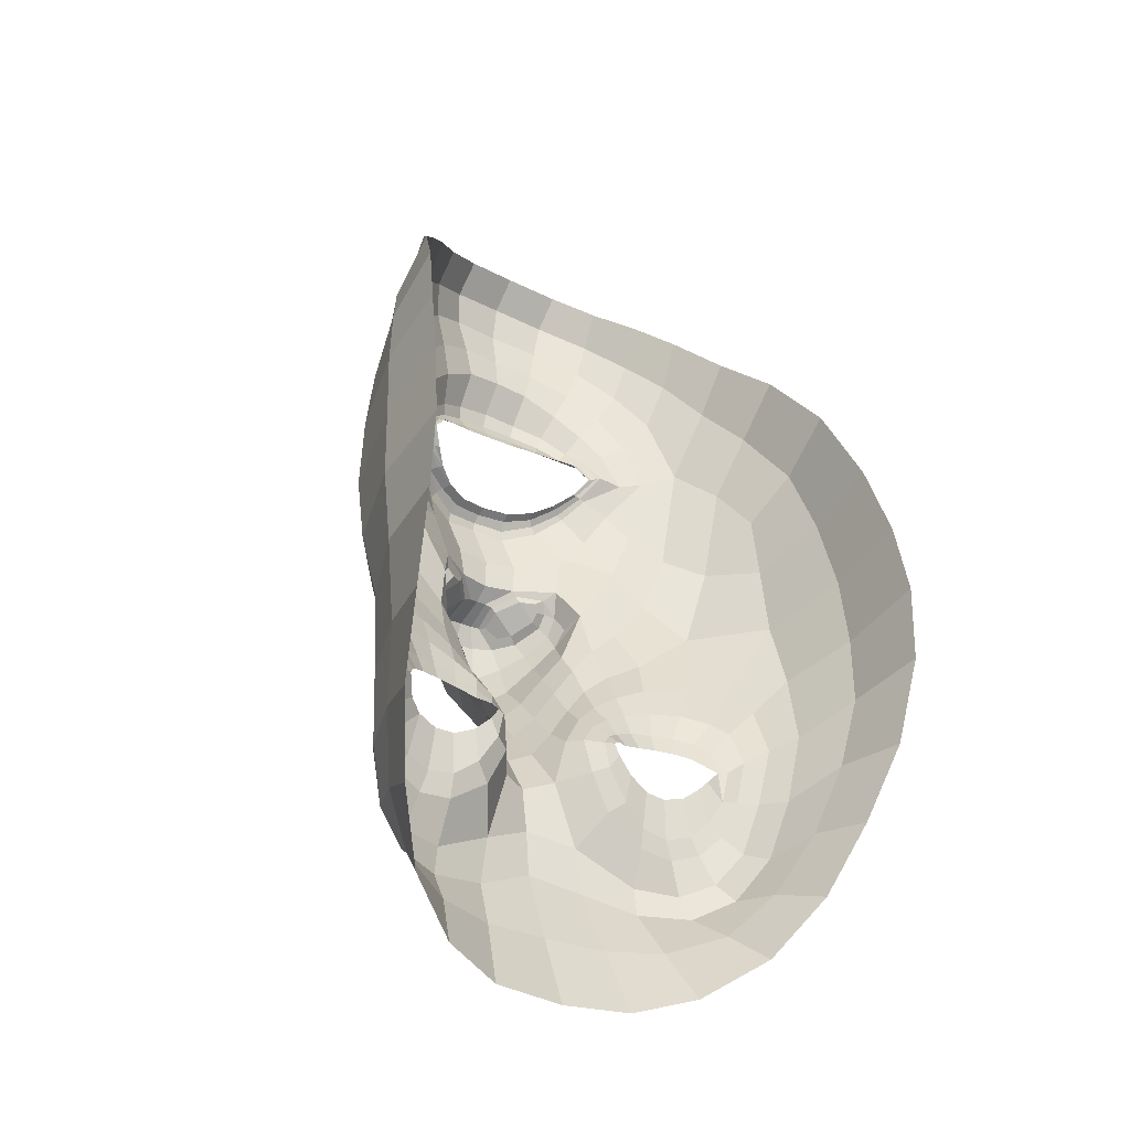
<metadata>
{"format":"obj","ext":"obj","renderer":"f3d","projection":"perspective","resolution":1024,"background":"white","views":[{"elev":-39.9,"azim":-38.4,"up":"+Y"}]}
</metadata>
<code>
o face_face.002
v 0.4996 0.5184 -0.03901
v 0.5084 0.4638 -0.06342
v 0.5061 0.4829 -0.03618
v 0.5017 0.409 -0.04456
v 0.5097 0.4463 -0.06618
v 0.5108 0.4248 -0.05999
v 0.5131 0.3737 -0.024
v 0.4308 0.3642 0.01655
v 0.5157 0.3299 -0.01235
v 0.5172 0.3075 -0.0123
v 0.5212 0.2363 0.006752
v 0.4995 0.5222 -0.03818
v 0.4996 0.5255 -0.03499
v 0.4998 0.5273 -0.03065
v 0.4981 0.5712 -0.02535
v 0.4981 0.5762 -0.02796
v 0.4979 0.5827 -0.03057
v 0.4978 0.5902 -0.02874
v 0.4973 0.6045 -0.01838
v 0.5075 0.4734 -0.05812
v 0.4966 0.4731 -0.04328
v 0.3891 0.3029 0.07419
v 0.4608 0.3816 0.005417
v 0.4491 0.3824 0.005529
v 0.4383 0.3804 0.008182
v 0.4252 0.3695 0.01737
v 0.4713 0.3773 0.007598
v 0.45 0.3262 0.003633
v 0.4629 0.3296 0.004642
v 0.4374 0.3285 0.00646
v 0.4285 0.3357 0.01035
v 0.4141 0.3792 0.02187
v 0.4514 0.619 -0.008917
v 0.4273 0.3587 0.02041
v 0.3789 0.3734 0.07186
v 0.4021 0.3649 0.03392
v 0.4491 0.4486 -0.01208
v 0.4835 0.5145 -0.03799
v 0.4852 0.5237 -0.03386
v 0.4683 0.5182 -0.03202
v 0.4584 0.5243 -0.02342
v 0.4731 0.5249 -0.02943
v 0.4639 0.5283 -0.02131
v 0.4446 0.5598 -0.006199
v 0.499 0.4626 -0.06276
v 0.4986 0.4457 -0.06526
v 0.4141 0.3159 0.01503
v 0.4755 0.4092 -0.008936
v 0.4721 0.4585 -0.03597
v 0.4713 0.4498 -0.03204
v 0.4144 0.4441 0.000746
v 0.5002 0.4257 -0.0571
v 0.4431 0.2962 -0.00161
v 0.4266 0.3024 0.005978
v 0.4044 0.2733 0.05516
v 0.4924 0.3163 -0.00992
v 0.4735 0.339 0.008106
v 0.4379 0.5396 -0.004172
v 0.3809 0.5348 0.08766
v 0.48 0.469 -0.0317
v 0.4886 0.4747 -0.03282
v 0.4481 0.5408 -0.004716
v 0.4515 0.5408 -0.007424
v 0.4212 0.2914 0.01226
v 0.4707 0.4667 -0.03024
v 0.4642 0.2988 -0.00709
v 0.4637 0.2854 -0.008265
v 0.4551 0.2375 0.01705
v 0.4127 0.287 0.03116
v 0.4603 0.2657 0.004317
v 0.4076 0.3091 0.02537
v 0.3981 0.311 0.04888
v 0.4839 0.5196 -0.03719
v 0.4706 0.522 -0.03125
v 0.461 0.5266 -0.02331
v 0.4823 0.4726 -0.02932
v 0.4498 0.5409 -0.006097
v 0.4544 0.5514 -0.01207
v 0.453 0.5408 -0.00763
v 0.4862 0.4627 -0.04687
v 0.4664 0.5289 -0.0199
v 0.4754 0.5262 -0.02558
v 0.4866 0.5257 -0.02977
v 0.4803 0.6014 -0.01847
v 0.4812 0.5857 -0.02843
v 0.4821 0.5785 -0.02966
v 0.4834 0.5723 -0.02685
v 0.4849 0.5679 -0.02441
v 0.466 0.5568 -0.01581
v 0.4635 0.5581 -0.01793
v 0.4605 0.5606 -0.01986
v 0.4582 0.5641 -0.01811
v 0.4535 0.5096 -0.01911
v 0.3712 0.4491 0.1103
v 0.5068 0.4781 -0.04373
v 0.4599 0.5505 -0.01049
v 0.4571 0.5506 -0.01193
v 0.4913 0.4815 -0.03391
v 0.4734 0.4774 -0.02237
v 0.49 0.4782 -0.03359
v 0.4624 0.4178 -0.006696
v 0.4426 0.4268 -0.005125
v 0.4686 0.4578 -0.0262
v 0.4254 0.2506 0.03461
v 0.4324 0.2711 0.01668
v 0.4401 0.2834 0.001471
v 0.453 0.5755 -0.0113
v 0.4912 0.2934 -0.01249
v 0.4882 0.2677 -0.002237
v 0.4859 0.2337 0.007486
v 0.4296 0.3763 0.0128
v 0.4003 0.3902 0.02678
v 0.4786 0.3728 0.009811
v 0.4164 0.3427 0.01955
v 0.4847 0.3986 -0.01183
v 0.4797 0.4515 -0.04633
v 0.3874 0.403 0.0374
v 0.4074 0.4023 0.01555
v 0.4221 0.4094 0.005296
v 0.4445 0.4081 0.001436
v 0.4613 0.4023 0.000271
v 0.4745 0.3952 -0.001403
v 0.502 0.3768 -0.02049
v 0.3871 0.4377 0.03111
v 0.4073 0.3388 0.02505
v 0.5018 0.4723 -0.05776
v 0.4756 0.4251 -0.01547
v 0.373 0.3742 0.1087
v 0.4849 0.3866 -0.001724
v 0.4668 0.4593 -0.01484
v 0.4219 0.3582 0.02221
v 0.4794 0.4412 -0.04132
v 0.374 0.4903 0.1019
v 0.4798 0.3669 0.01334
v 0.4897 0.4314 -0.05127
v 0.4053 0.5752 0.02959
v 0.4032 0.5969 0.04717
v 0.3745 0.4438 0.07086
v 0.3927 0.5511 0.04302
v 0.388 0.3401 0.0639
v 0.4479 0.6362 -0.004531
v 0.5024 0.477 -0.04312
v 0.4641 0.4368 -0.01274
v 0.3912 0.3682 0.04469
v 0.4407 0.3715 0.009997
v 0.4501 0.3738 0.007663
v 0.452 0.5528 -0.01061
v 0.3876 0.4721 0.03189
v 0.4678 0.663 -0.001796
v 0.433 0.6367 0.01957
v 0.419 0.6203 0.03173
v 0.5193 0.2721 -0.003166
v 0.4934 0.6687 -0.00378
v 0.46 0.3731 0.00788
v 0.4696 0.3704 0.01009
v 0.4762 0.3687 0.01292
v 0.3988 0.3358 0.03662
v 0.4702 0.3542 0.00941
v 0.4603 0.3487 0.007254
v 0.4504 0.3471 0.007202
v 0.4405 0.349 0.009266
v 0.4341 0.3527 0.01237
v 0.3791 0.3349 0.09426
v 0.4347 0.3679 0.01341
v 0.5048 0.4964 -0.03421
v 0.4658 0.5007 -0.02474
v 0.4803 0.4657 -0.03549
v 0.4885 0.4961 -0.03393
v 0.5142 0.3529 -0.01377
v 0.4187 0.5988 0.01914
v 0.4325 0.6174 0.007957
v 0.4684 0.6507 -0.01493
v 0.3913 0.5708 0.06751
v 0.477 0.3618 0.01179
v 0.4929 0.4023 -0.02721
v 0.4941 0.6563 -0.01661
v 0.4487 0.6515 0.006611
v 0.3765 0.4818 0.06606
v 0.4743 0.5629 -0.02065
v 0.4719 0.5657 -0.023
v 0.4696 0.5703 -0.02509
v 0.468 0.5764 -0.02376
v 0.4644 0.5902 -0.01635
v 0.4567 0.5335 -0.01385
v 0.4539 0.5327 -0.01385
v 0.4516 0.5312 -0.01388
v 0.4439 0.5227 -0.01158
v 0.4036 0.481 0.009673
v 0.4936 0.3865 -0.01523
v 0.4894 0.3526 0.006791
v 0.4821 0.3549 0.01053
v 0.4591 0.5335 -0.01304
v 0.3998 0.5242 0.02405
v 0.5002 0.3515 -0.007202
v 0.4577 0.6033 -0.01162
v 0.5116 0.4073 -0.04763
v 0.5017 0.3938 -0.03335
v 0.5123 0.3912 -0.03525
v 0.483 0.4278 -0.02981
v 0.4952 0.6391 -0.02076
v 0.4964 0.6201 -0.01914
v 0.476 0.6161 -0.01758
v 0.4341 0.5651 -0.000668
v 0.456 0.4721 -0.01297
v 0.4441 0.5864 -0.005737
v 0.4299 0.467 -0.009581
v 0.4442 0.4879 -0.01216
v 0.419 0.4941 -0.002412
v 0.4712 0.6341 -0.0187
v 0.4751 0.4376 -0.02292
v 0.4238 0.5784 0.008115
v 0.437 0.5995 0.000882
v 0.4273 0.5408 0.000132
v 0.3895 0.5023 0.03408
v 0.413 0.544 0.01001
v 0.3818 0.5178 0.05868
v 0.434 0.5089 -0.007997
v 0.4845 0.4135 -0.02085
v 0.483 0.4593 -0.04896
v 0.4755 0.4641 -0.03738
v 0.4886 0.4476 -0.05623
v 0.4815 0.3326 0.003996
v 0.4635 0.3184 0.001814
v 0.4473 0.315 0.00177
v 0.4332 0.3184 0.005253
v 0.4227 0.3271 0.01131
v 0.4132 0.3613 0.02634
v 0.3749 0.4079 0.07166
v 0.4197 0.3868 0.01569
v 0.4309 0.3926 0.009166
v 0.4463 0.3939 0.005105
v 0.4613 0.3911 0.003924
v 0.4734 0.3858 0.004795
v 0.4821 0.3807 0.004875
v 0.3714 0.4114 0.1134
v 0.475 0.4693 -0.03198
v 0.4922 0.4165 -0.03772
v 0.4909 0.4601 -0.05751
v 0.4963 0.4697 -0.05322
v 0.4907 0.4636 -0.05216
v 0.4775 0.4749 -0.02824
v 0.4983 0.4711 -0.05626
v 0.4989 0.4757 -0.04317
v 0.4837 0.3671 0.01175
v 0.4895 0.3714 0.004878
v 0.4933 0.3738 -0.003276
v 0.4303 0.3557 0.01581
v 0.4227 0.3449 0.01621
v 0.521 0.411 -0.04329
v 0.5913 0.3784 0.02527
v 0.5171 0.4753 -0.04232
v 0.6309 0.3305 0.08756
v 0.5586 0.3897 0.01112
v 0.5696 0.3926 0.0124
v 0.5802 0.3934 0.01605
v 0.595 0.3849 0.02657
v 0.5492 0.3845 0.01212
v 0.5788 0.339 0.01069
v 0.5654 0.3404 0.01022
v 0.5907 0.3432 0.0146
v 0.5978 0.3517 0.01915
v 0.6024 0.3974 0.03182
v 0.5402 0.627 -0.004891
v 0.5957 0.3732 0.02951
v 0.6343 0.4013 0.08506
v 0.615 0.3859 0.045
v 0.5641 0.4613 -0.006088
v 0.5157 0.5179 -0.0365
v 0.514 0.527 -0.03249
v 0.5311 0.5251 -0.02895
v 0.5409 0.5337 -0.01917
v 0.5262 0.5309 -0.02679
v 0.5353 0.5367 -0.01771
v 0.5528 0.5709 -0.00079
v 0.5177 0.4646 -0.06195
v 0.5205 0.448 -0.06431
v 0.6128 0.3373 0.02543
v 0.5435 0.4165 -0.005047
v 0.5426 0.4659 -0.03238
v 0.5441 0.4575 -0.02834
v 0.5974 0.4643 0.01038
v 0.5209 0.4279 -0.05586
v 0.5897 0.3149 0.00588
v 0.604 0.3225 0.01519
v 0.6225 0.2985 0.06705
v 0.5397 0.3279 -0.007285
v 0.5534 0.3481 0.01266
v 0.5619 0.5529 0.002527
v 0.6132 0.5595 0.1006
v 0.5331 0.4746 -0.02917
v 0.524 0.4786 -0.03153
v 0.5506 0.5537 0.001036
v 0.5473 0.553 -0.002325
v 0.6101 0.313 0.02189
v 0.5423 0.4742 -0.02672
v 0.5693 0.3155 -0.001954
v 0.572 0.303 -0.003054
v 0.5833 0.2528 0.02393
v 0.6159 0.3092 0.04161
v 0.5763 0.2788 0.01021
v 0.6192 0.3319 0.03634
v 0.6249 0.3357 0.06065
v 0.515 0.5231 -0.0357
v 0.5286 0.5286 -0.02839
v 0.5382 0.5355 -0.01946
v 0.5301 0.4777 -0.02714
v 0.5489 0.5534 -0.000796
v 0.5437 0.563 -0.007611
v 0.5458 0.5525 -0.00269
v 0.5287 0.4673 -0.0444
v 0.533 0.5368 -0.01648
v 0.524 0.5317 -0.02307
v 0.513 0.5287 -0.02838
v 0.5143 0.6046 -0.01715
v 0.5144 0.5902 -0.02703
v 0.5137 0.5826 -0.02822
v 0.5127 0.5761 -0.02541
v 0.5114 0.5713 -0.02302
v 0.5314 0.5654 -0.01239
v 0.5339 0.5674 -0.01453
v 0.5369 0.5709 -0.01627
v 0.5392 0.5752 -0.01429
v 0.5516 0.5202 -0.01418
v 0.6294 0.4775 0.1246
v 0.5381 0.5608 -0.00617
v 0.541 0.5615 -0.007652
v 0.5206 0.4847 -0.03258
v 0.5378 0.4842 -0.01953
v 0.5222 0.4818 -0.03232
v 0.5547 0.4279 -0.001478
v 0.5727 0.4412 0.001813
v 0.5453 0.466 -0.02236
v 0.608 0.2721 0.04429
v 0.6008 0.2897 0.02515
v 0.5942 0.3032 0.00923
v 0.5432 0.5844 -0.006855
v 0.5449 0.3069 -0.009755
v 0.5498 0.2748 0.000877
v 0.5554 0.2421 0.01106
v 0.5894 0.3912 0.02148
v 0.6132 0.411 0.03771
v 0.5429 0.3797 0.01384
v 0.6069 0.3613 0.02963
v 0.5364 0.4042 -0.008746
v 0.5368 0.4577 -0.04339
v 0.6259 0.4291 0.04973
v 0.6049 0.4221 0.02599
v 0.5903 0.4267 0.01427
v 0.5694 0.4209 0.008402
v 0.5545 0.4118 0.005617
v 0.5434 0.4027 0.002596
v 0.5234 0.3791 -0.0192
v 0.6228 0.4635 0.04345
v 0.6148 0.3602 0.03592
v 0.513 0.4735 -0.05711
v 0.5418 0.4323 -0.01168
v 0.6356 0.4035 0.1236
v 0.5351 0.3929 0.001406
v 0.5461 0.4678 -0.01089
v 0.6001 0.3742 0.03182
v 0.5379 0.4475 -0.03831
v 0.6234 0.5174 0.1156
v 0.5432 0.3738 0.01753
v 0.5299 0.4357 -0.04909
v 0.5892 0.5936 0.03876
v 0.5875 0.6148 0.0571
v 0.6316 0.4715 0.08406
v 0.6037 0.573 0.05374
v 0.6298 0.3666 0.07645
v 0.5414 0.6441 -0.00018
v 0.5112 0.478 -0.04273
v 0.5511 0.4463 -0.008096
v 0.6236 0.3909 0.05674
v 0.5802 0.3835 0.01774
v 0.5707 0.3835 0.01448
v 0.5461 0.565 -0.00586
v 0.6184 0.4974 0.04391
v 0.5189 0.6671 0.000761
v 0.5553 0.6469 0.02591
v 0.5705 0.6338 0.0398
v 0.5613 0.3812 0.01368
v 0.5523 0.3777 0.01506
v 0.5462 0.3757 0.01739
v 0.622 0.3586 0.04825
v 0.5552 0.3631 0.01447
v 0.5656 0.3585 0.01318
v 0.5755 0.358 0.01409
v 0.5849 0.3612 0.01707
v 0.5905 0.3661 0.02078
v 0.6351 0.3637 0.1086
v 0.5867 0.3814 0.02174
v 0.5417 0.5089 -0.02094
v 0.5334 0.4715 -0.03295
v 0.5209 0.4996 -0.03238
v 0.5735 0.6135 0.02657
v 0.5583 0.6287 0.01375
v 0.52 0.6551 -0.0126
v 0.6008 0.5922 0.07907
v 0.547 0.3696 0.01634
v 0.5293 0.4062 -0.02512
v 0.5387 0.6587 0.01123
v 0.6258 0.5086 0.07884
v 0.5224 0.5691 -0.0181
v 0.5248 0.5726 -0.02037
v 0.5269 0.578 -0.02235
v 0.5285 0.5849 -0.02089
v 0.5307 0.5964 -0.01312
v 0.5425 0.5439 -0.00946
v 0.5451 0.5436 -0.009012
v 0.5476 0.5427 -0.008737
v 0.5586 0.5351 -0.005371
v 0.603 0.5029 0.01994
v 0.5298 0.3905 -0.01313
v 0.5363 0.3593 0.009471
v 0.5427 0.3623 0.01445
v 0.5403 0.5434 -0.008697
v 0.6008 0.5458 0.03436
v 0.5265 0.3572 -0.005493
v 0.5359 0.6105 -0.008083
v 0.5223 0.3959 -0.03225
v 0.5354 0.4335 -0.02705
v 0.5169 0.6198 -0.01596
v 0.5626 0.5782 0.005637
v 0.5545 0.4828 -0.008121
v 0.5507 0.5966 -0.000836
v 0.5801 0.4837 -0.00191
v 0.5636 0.501 -0.006063
v 0.5867 0.5126 0.006251
v 0.5195 0.6384 -0.01656
v 0.5412 0.4447 -0.01947
v 0.5712 0.5928 0.01525
v 0.5562 0.6107 0.006334
v 0.5724 0.5563 0.007787
v 0.613 0.5265 0.04558
v 0.586 0.5621 0.01877
v 0.6173 0.5429 0.07089
v 0.5703 0.5239 -0.000903
v 0.5352 0.4191 -0.01784
v 0.5325 0.4647 -0.04629
v 0.5385 0.4709 -0.03434
v 0.5293 0.452 -0.05423
v 0.547 0.3426 0.007675
v 0.5667 0.3314 0.007216
v 0.5832 0.3303 0.008868
v 0.596 0.3356 0.01384
v 0.6041 0.3456 0.02089
v 0.6064 0.3799 0.03655
v 0.6346 0.4361 0.08524
v 0.5961 0.404 0.02511
v 0.5845 0.4078 0.01744
v 0.5699 0.4055 0.01199
v 0.5563 0.3997 0.009411
v 0.5457 0.393 0.008954
v 0.5384 0.3868 0.008265
v 0.6328 0.4404 0.1282
v 0.5378 0.4759 -0.02899
v 0.5288 0.4204 -0.03556
v 0.5252 0.4638 -0.05579
v 0.5183 0.4721 -0.05222
v 0.5245 0.4673 -0.0504
v 0.5344 0.4809 -0.0257
v 0.5164 0.473 -0.05545
v 0.5146 0.4774 -0.0425
v 0.5392 0.3738 0.01527
v 0.5331 0.3769 0.007579
v 0.5294 0.3792 -0.00106
v 0.5935 0.3699 0.02459
v 0.6015 0.3615 0.02554
v 0.4502 0.3588 0.01158
v 0.4618 0.3594 0.01158
v 0.451 0.3442 0.01158
v 0.4385 0.3581 0.01158
v 0.4494 0.3732 0.01158
v 0.5737 0.3716 0.01831
v 0.5853 0.3727 0.01831
v 0.5746 0.3565 0.01831
v 0.5622 0.3705 0.01831
v 0.5729 0.3868 0.01831
f 338 339 11 152
f 300 298 339 338
f 334 333 298 300
f 285 333 334 299
f 302 252 285 299
f 369 390 252 302
f 265 357 390 369
f 448 455 357 265
f 367 324 455 448
f 402 362 324 367
f 436 289 362 402
f 368 398 289 436
f 110 109 152 11
f 68 70 109 110
f 104 105 70 68
f 368 365 366 398
f 395 380 366 365
f 396 379 380 395
f 370 401 379 396
f 397 378 401 370
f 176 153 378 397
f 176 172 149 153
f 172 141 177 149
f 150 177 141 171
f 170 151 150 171
f 170 136 137 151
f 136 139 173 137
f 139 216 59 173
f 216 178 133 59
f 178 138 94 133
f 94 138 228 235
f 228 35 128 235
f 140 163 128 35
f 72 22 163 140
f 69 55 22 72
f 105 104 55 69
f 429 200 176 397
f 263 429 397 370
f 396 432 263 370
f 395 431 432 396
f 365 435 431 395
f 368 417 435 365
f 417 368 436 434
f 402 377 434 436
f 377 402 367 353
f 353 367 448 346
f 373 346 448 265
f 384 373 265 369
f 301 384 369 302
f 294 301 302 299
f 335 294 299 334
f 200 209 172 176
f 209 33 141 172
f 212 171 141 33
f 212 211 170 171
f 205 203 211 212
f 211 215 136 170
f 193 139 136 215
f 193 214 216 139
f 148 178 216 214
f 178 148 124 138
f 228 138 124 117
f 144 35 228 117
f 157 140 35 144
f 157 71 72 140
f 64 69 72 71
f 64 106 105 69
f 67 70 105 106
f 109 70 67 108
f 10 152 109 108
f 337 338 152 10
f 297 300 338 337
f 335 334 300 297
f 212 33 195 205
f 195 33 209 202
f 9 286 337 10
f 337 286 296 297
f 297 296 283 335
f 283 284 294 335
f 284 277 301 294
f 277 354 384 301
f 354 266 373 384
f 266 341 346 373
f 341 347 353 346
f 348 281 353 347
f 412 377 353 281
f 437 433 435 428
f 423 431 435 433
f 432 431 423 425
f 425 419 263 432
f 419 422 429 263
f 422 201 200 429
f 201 202 209 200
f 203 213 215 211
f 193 188 148 214
f 188 51 124 148
f 118 112 117 124
f 112 36 144 117
f 36 125 157 144
f 125 47 71 157
f 47 54 64 71
f 54 53 106 64
f 53 66 67 106
f 66 56 108 67
f 56 9 10 108
f 51 119 118 124
f 102 120 119 51
f 101 121 120 102
f 48 122 121 101
f 115 129 122 48
f 246 129 115 189
f 194 246 189 123
f 123 7 169 194
f 418 169 7 352
f 352 413 466 418
f 344 358 466 413
f 278 351 358 344
f 330 350 351 278
f 350 330 331 349
f 331 281 348 349
f 286 9 169 418
f 9 56 194 169
f 418 414 442 286
f 286 442 443 296
f 444 283 296 443
f 445 284 283 444
f 445 446 277 284
f 354 277 446 343
f 354 343 447 266
f 447 262 341 266
f 418 466 465 414
f 351 453 454 358
f 452 453 351 350
f 451 452 350 349
f 450 451 349 348
f 449 450 348 347
f 262 449 347 341
f 454 465 466 358
f 415 287 442 414
f 287 259 443 442
f 259 258 444 443
f 261 446 445 260
f 258 260 445 444
f 261 468 343 446
f 468 360 447 343
f 360 256 262 447
f 340 449 262 256
f 340 255 450 449
f 255 254 451 450
f 254 253 452 451
f 257 453 452 253
f 257 342 454 453
f 342 464 465 454
f 464 415 414 465
f 224 223 66 53
f 223 222 56 66
f 190 194 56 222
f 190 245 246 194
f 245 234 129 246
f 234 233 122 129
f 233 232 121 122
f 232 231 120 121
f 231 230 119 120
f 119 230 229 118
f 229 32 112 118
f 32 227 36 112
f 227 114 125 36
f 114 226 47 125
f 226 225 54 47
f 225 224 53 54
f 28 29 223 224
f 29 57 222 223
f 57 191 190 222
f 244 245 190 191
f 244 113 234 245
f 113 27 233 234
f 27 23 232 233
f 23 24 231 232
f 24 25 230 231
f 25 111 229 230
f 229 111 26 32
f 227 32 26 131
f 131 248 114 227
f 248 31 226 114
f 31 30 225 226
f 30 28 224 225
f 161 160 28 30
f 29 28 160 159
f 159 158 57 29
f 158 174 191 57
f 174 134 244 191
f 31 161 30
f 162 161 31 248
f 162 248 131 34 247
f 8 34 131 26
f 164 8 26 111
f 145 164 111 25
f 146 145 25 24
f 154 146 24 23
f 155 154 23 27
f 156 155 27 113
f 134 156 113 244
f 385 386 259 287
f 387 258 259 386
f 388 260 258 387
f 389 261 260 388
f 467 468 261 389
f 375 381 253 254
f 375 254 255 374
f 255 340 391 374
f 391 340 256 264 250
f 264 256 360 468
f 264 468 467
f 415 399 385 287
f 257 253 381 382
f 382 383 342 257
f 363 464 342 383
f 363 399 415 464
f 206 37 102 51
f 143 127 48 101
f 127 218 115 48
f 218 175 189 115
f 175 197 123 189
f 7 123 197 198
f 198 420 352 7
f 143 101 102 37
f 400 413 352 420
f 438 344 413 400
f 356 278 344 438
f 372 330 278 356
f 267 331 330 372
f 426 281 331 267
f 208 206 51 188
f 215 208 188 193
f 213 217 208 215
f 207 206 208 217
f 204 37 206 207
f 130 143 37 204
f 210 127 143 130
f 199 218 127 210
f 237 175 218 199
f 4 197 175 237
f 196 198 197 4
f 249 420 198 196
f 457 400 420 249
f 421 438 400 457
f 430 356 438 421
f 359 372 356 430
f 424 267 372 359
f 267 424 427 426
f 437 428 426 427
f 407 314 422 419
f 426 428 412 281
f 428 435 417 412
f 434 412 417
f 412 434 377
f 19 201 422 314
f 84 202 201 19
f 183 195 202 84
f 107 205 195 183
f 44 203 205 107
f 58 213 203 44
f 187 217 213 58
f 93 207 217 187
f 166 207 93
f 99 204 207 166
f 425 336 407 419
f 423 274 336 425
f 433 288 274 423
f 411 410 288 433
f 433 437 411
f 427 323 411 437
f 427 392 323
f 424 328 392 427
f 196 4 52 6
f 282 249 196 6
f 364 457 249 282
f 361 421 457 364
f 280 430 421 361
f 430 280 359
f 328 424 359
f 359 332 295 328
f 332 359 280
f 280 279 295 332
f 279 280 361 345
f 441 345 361 364
f 276 441 364 282
f 5 276 282 6
f 52 46 5 6
f 237 135 52 4
f 199 132 135 237
f 210 50 132 199
f 130 50 210
f 52 135 221 46
f 132 116 221 135
f 49 116 132 50
f 103 50 130
f 65 49 50 103
f 130 99 65 103
f 204 99 130
f 2 275 276 5
f 46 45 2 5
f 458 441 276 275
f 458 439 345 441
f 279 345 439 440
f 279 440 456 295
f 238 45 46 221
f 219 238 221 116
f 220 219 116 49
f 236 220 49 65
f 241 236 65 99
f 2 45 126 20
f 275 2 20 355
f 462 458 275 355
f 459 460 458 462
f 355 20 95 371
f 95 3 327 371
f 95 20 126 142
f 3 95 142 98
f 371 463 462 355
f 463 371 327 329
f 40 166 93 41
f 166 40 38 168
f 165 168 38 1
f 268 394 165 1
f 392 394 268 270
f 323 392 270 271
f 411 323 271 410
f 314 407 406 315
f 406 407 336 322
f 376 322 336 274
f 292 376 274 288
f 409 292 288 410
f 305 409 410 271
f 304 305 271 270
f 303 304 270 268
f 12 303 268 1
f 1 38 73 12
f 73 38 40 74
f 42 74 75
f 75 74 40 41
f 73 74 42 39
f 13 12 73 39
f 303 12 13 269
f 272 304 303 269
f 273 305 304 272
f 408 409 305 273
f 307 292 409 408
f 307 376 292
f 321 322 376 308
f 405 406 322 321
f 316 315 406 405
f 18 19 314 315
f 84 19 18 85
f 183 84 85 182
f 107 183 182 92
f 44 107 92 147
f 44 147 62 58
f 62 186 187 58
f 186 41 93 187
f 75 41 186 185
f 62 77 185 186
f 78 77 62 147
f 91 78 147 92
f 91 92 182 181
f 181 182 85 86
f 86 85 18 17
f 17 18 315 316
f 14 13 39 83
f 313 269 13 14
f 83 39 42 82
f 312 272 269 313
f 311 273 272 312
f 416 408 273 311
f 99 166 168 98
f 168 165 3 98
f 3 165 394 327
f 394 392 328 327
f 75 43 82 42
f 43 75 185
f 82 43 81
f 184 81 43 185
f 63 192 184 77
f 185 77 184 81
f 192 81 184
f 79 63 192
f 97 63 77 78
f 96 79 63 97
f 90 97 78 91
f 180 90 91 181
f 87 180 181 86
f 16 87 86 17
f 317 16 17 316
f 404 317 316 405
f 320 404 405 321
f 326 320 321 308
f 293 308 376 307
f 293 307 408 416
f 293 416 309
f 326 308 293 309
f 325 326 309
f 319 320 326 325
f 320 319 403 404
f 404 403 318 317
f 317 318 15 16
f 16 15 88 87
f 87 88 179 180
f 89 90 180 179
f 97 90 89 96
f 439 458 460 310
f 393 440 439 310
f 456 440 393 290
f 295 456 461
f 328 295 461
f 461 456 290 306
f 306 291 329 461
f 328 461 329 327
f 463 329 291 251
f 463 251 459 462
f 251 310 460 459
f 310 251 291 393
f 306 290 393 291
f 242 126 45 238
f 243 142 126 242
f 100 98 142 243
f 99 98 100
f 61 241 99 100
f 21 61 100 243
f 239 21 243 242
f 240 239 242 238
f 80 240 238 219
f 167 80 219 220
f 60 167 220 236
f 76 60 236 241
f 76 241 61
f 60 76 61 167
f 80 167 61 21
f 240 80 21 239
l 291 329
l 329 327
l 241 76

</code>
